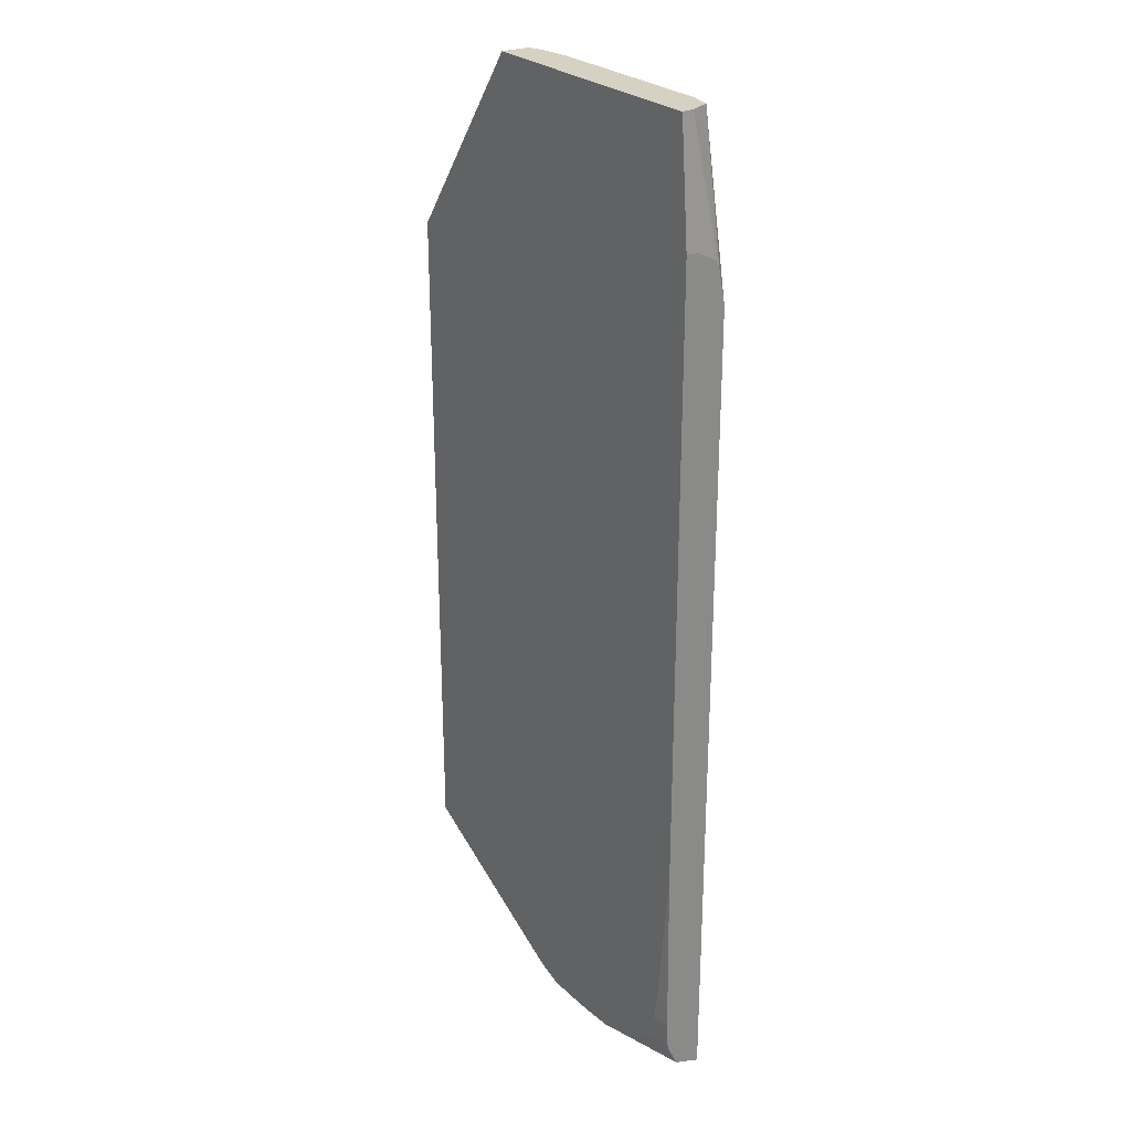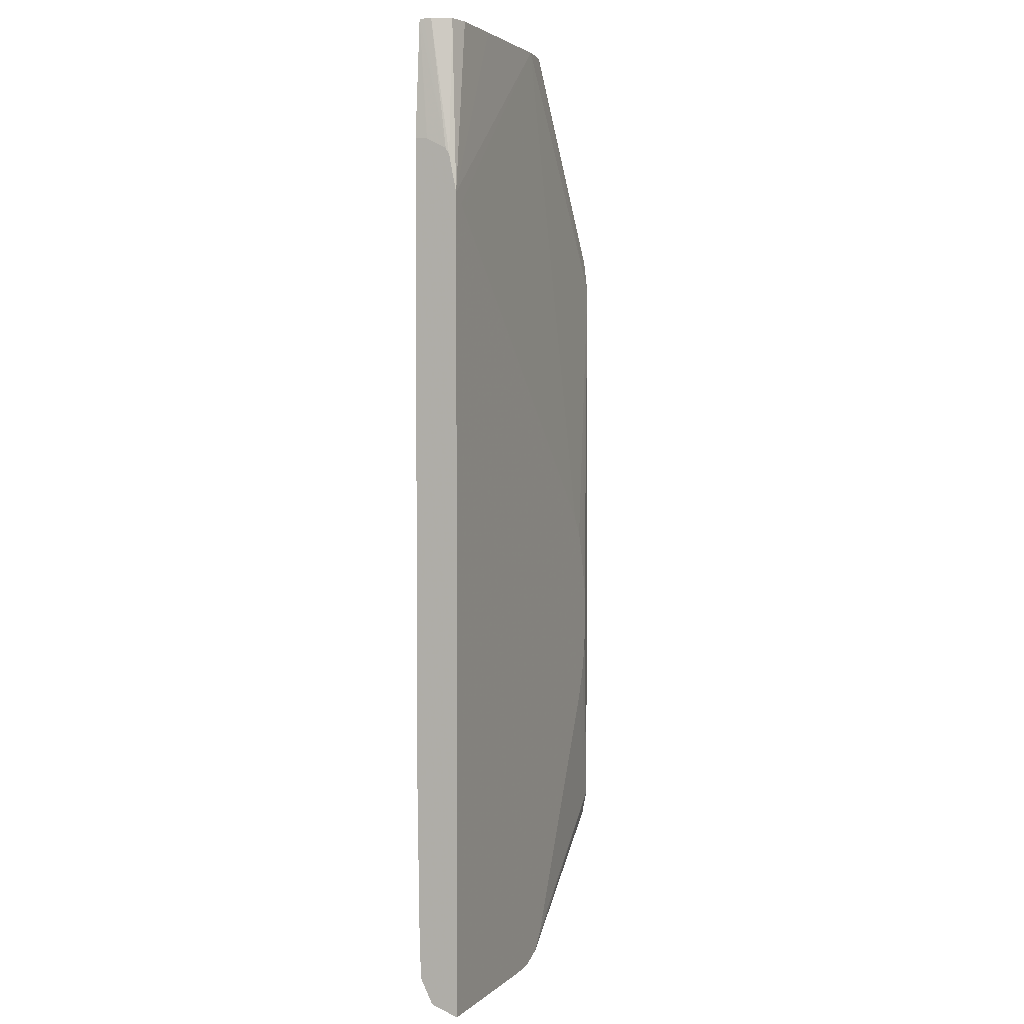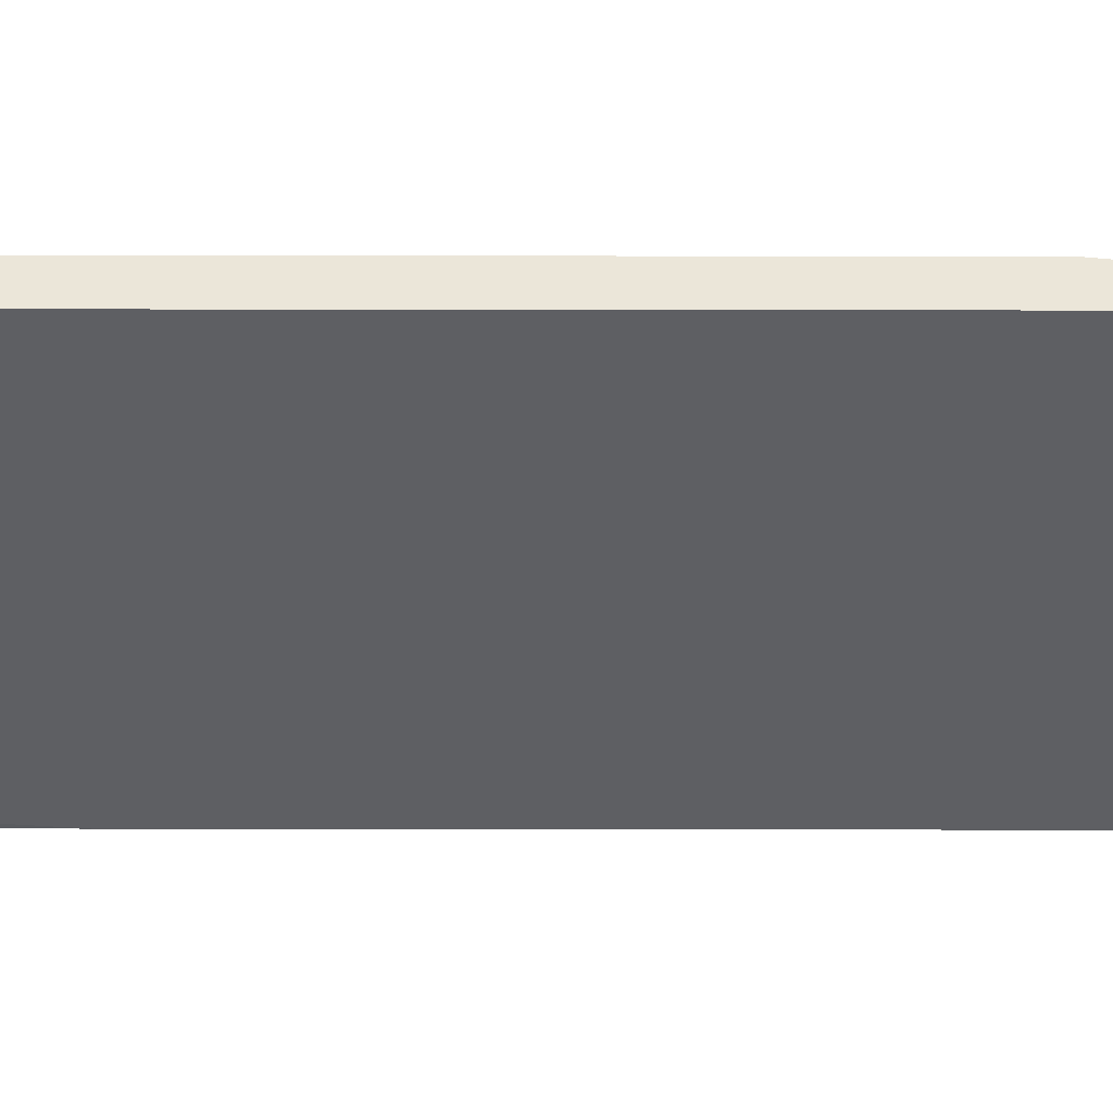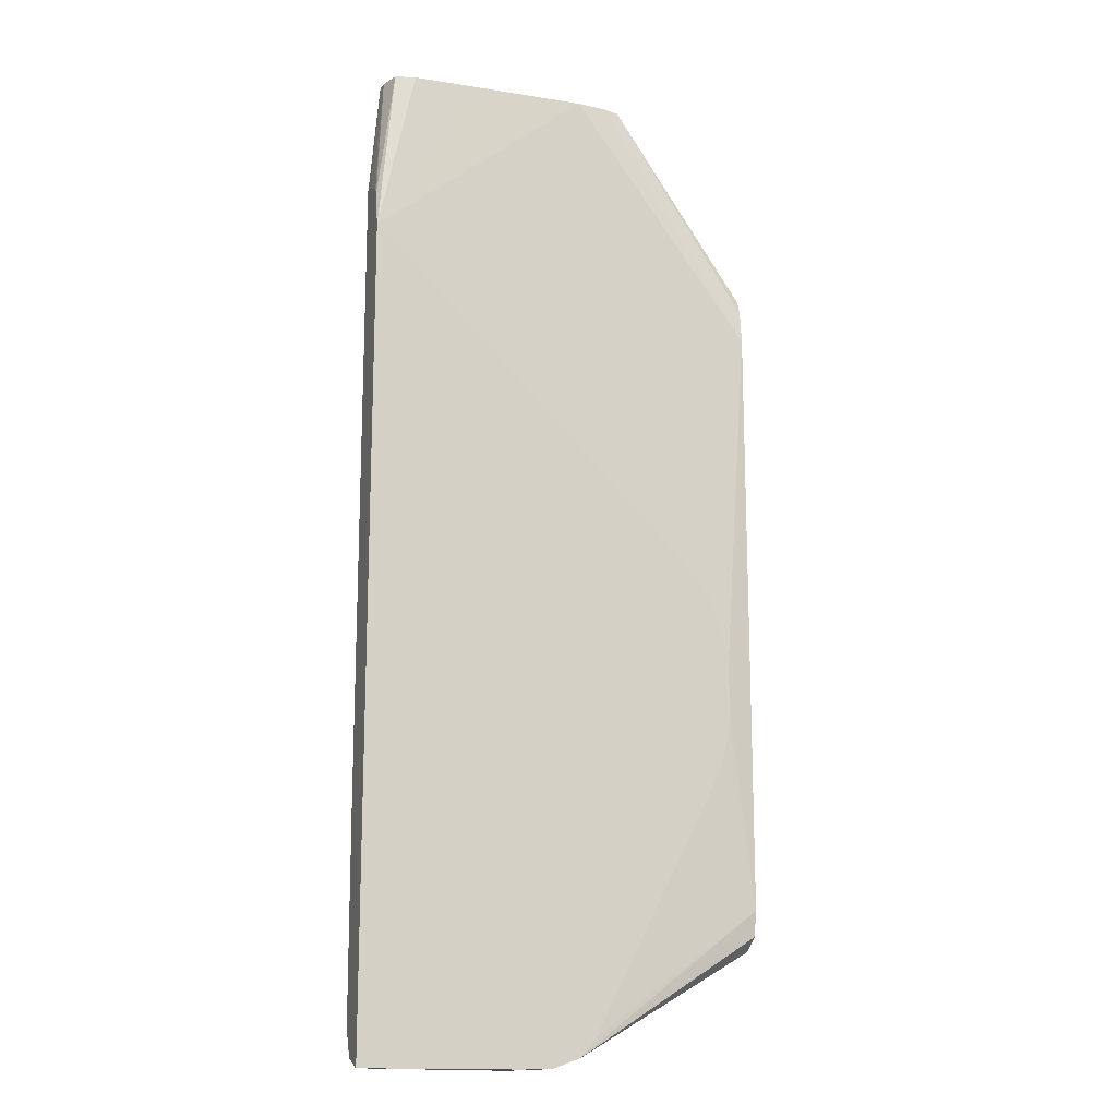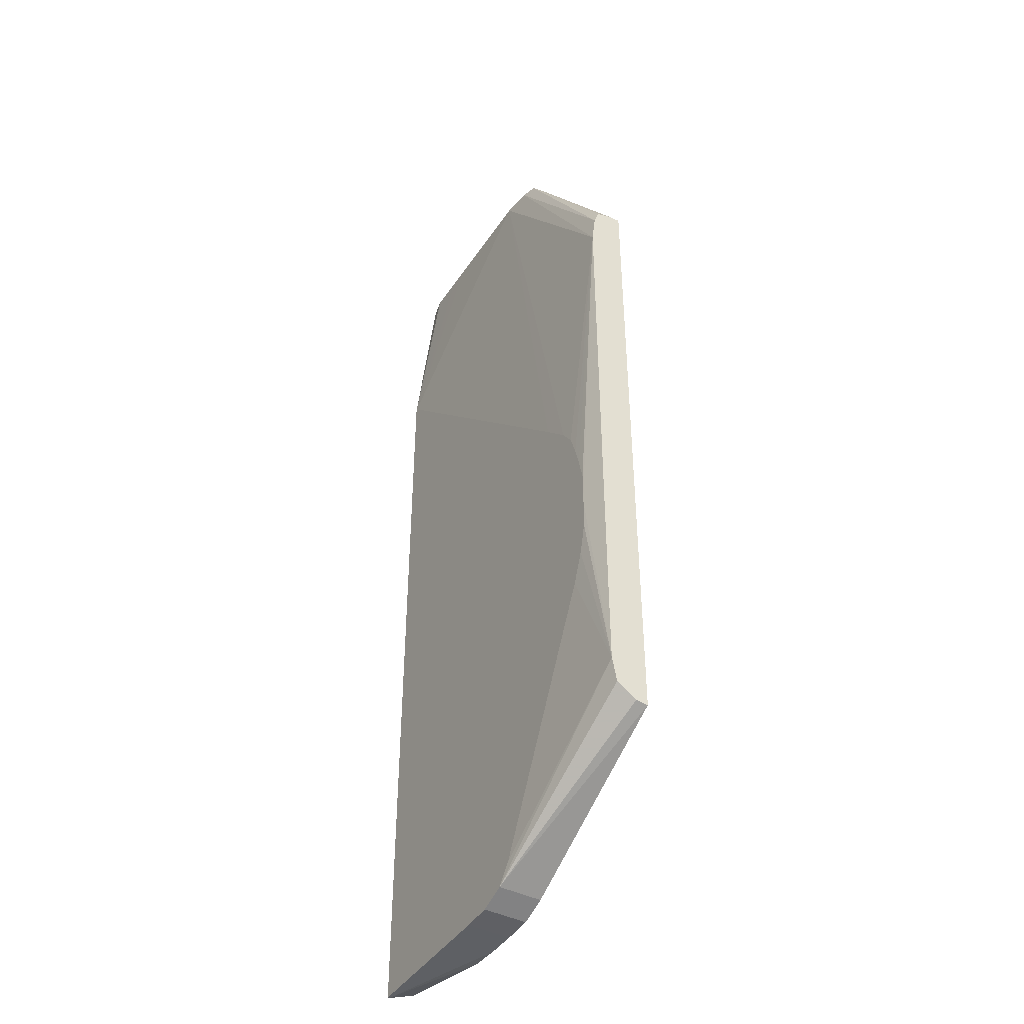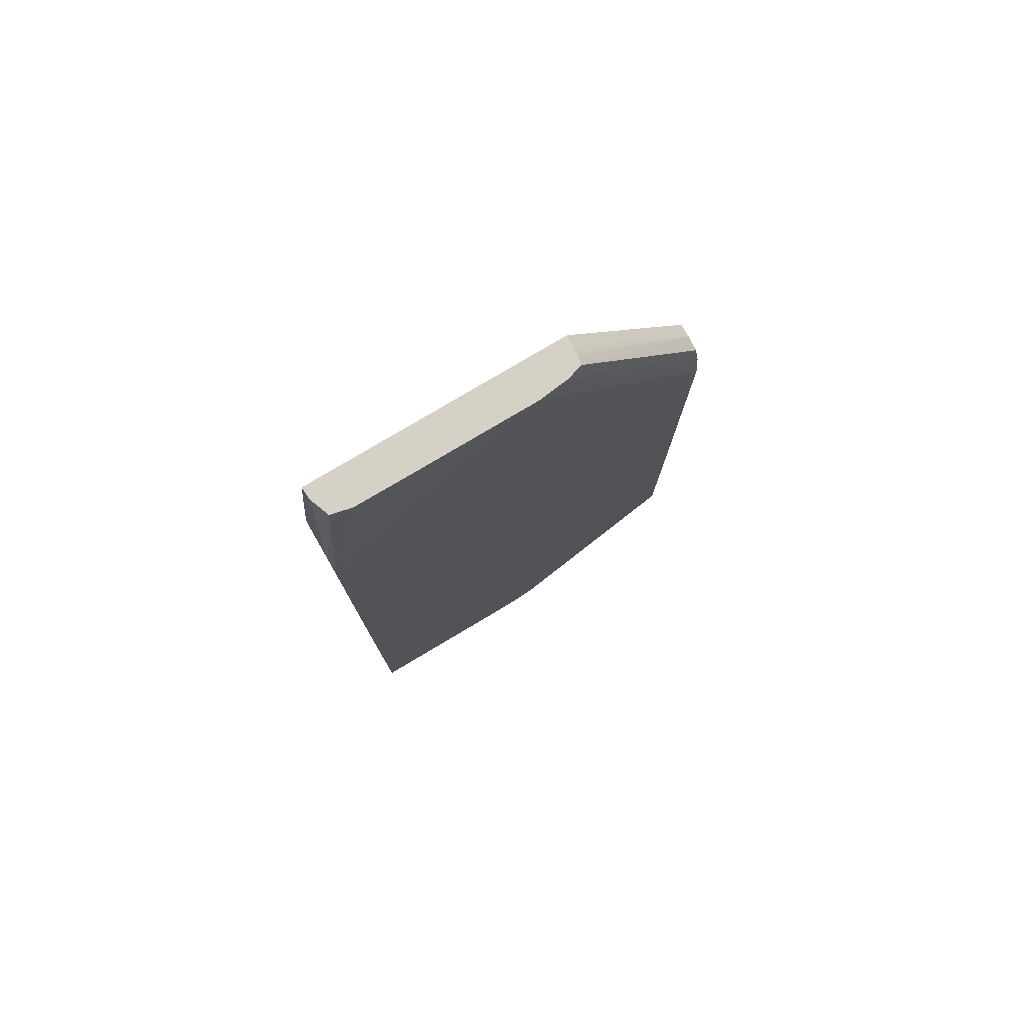
<metadata>
{"format":"obj","ext":"obj","renderer":"f3d","projection":"perspective","resolution":1024,"background":"white","views":[{"elev":27.1,"azim":53.6,"up":"+Z"},{"elev":3.0,"azim":112.1,"up":"+Z"},{"elev":-41.9,"azim":-90.1,"up":"+Y"},{"elev":-15.3,"azim":161.3,"up":"+Z"},{"elev":-42.9,"azim":-120.9,"up":"+Z"},{"elev":78.8,"azim":149.3,"up":"+Z"}]}
</metadata>
<code>
v 0.009904 0.01664 -0.003119
v 0.009904 0.01664 -0.003119
v 0.009904 0.01686 -0.003133
v 0.009723 0.01664 -0.0009993
v 0.009904 0.01664 -0.01441
v 0.009904 0.01687 -0.00314
v 0.009719 0.01671 -0.0009993
v 0.005147 0.01664 -0.0009993
v 0.009904 0.01722 -0.003321
v 0.009656 0.01664 -0.01712
v 0.009904 0.01667 -0.01712
v 0.00971 0.01686 -0.0009993
v 0.005156 0.01686 -0.0009993
v 0.002772 0.01687 -0.004474
v 0.002772 0.01664 -0.004462
v 0.009904 0.01728 -0.003426
v 0.009578 0.01664 -0.01765
v 0.009904 0.01668 -0.01765
v 0.009578 0.01721 -0.0009993
v 0.009904 0.01729 -0.003439
v 0.005167 0.01698 -0.0009993
v 0.002772 0.01688 -0.004476
v 0.002772 0.01664 -0.01676
v 0.009337 0.01664 -0.01818
v 0.009904 0.01671 -0.01818
v 0.009213 0.01729 -0.0009993
v 0.009904 0.01742 -0.004096
v 0.005197 0.01715 -0.0009993
v 0.002772 0.01713 -0.004556
v 0.002772 0.01686 -0.01674
v 0.00608 0.01742 -0.0186
v 0.00608 0.01664 -0.0186
v 0.009146 0.01664 -0.01844
v 0.009038 0.01664 -0.0185
v 0.009904 0.01692 -0.01862
v 0.008539 0.01729 -0.0009993
v 0.009683 0.01742 -0.004274
v 0.006019 0.01729 -0.0009993
v 0.008149 0.01729 -0.0009993
v 0.009904 0.01742 -0.01879
v 0.005477 0.01723 -0.0009993
v 0.002772 0.01722 -0.004824
v 0.002772 0.01721 -0.0165
v 0.002772 0.01722 -0.01646
v 0.002772 0.01729 -0.01605
v 0.006065 0.01742 -0.01858
v 0.006551 0.01742 -0.01877
v 0.006551 0.01664 -0.01877
v 0.008697 0.01664 -0.01863
v 0.008149 0.01664 -0.01876
v 0.009904 0.01739 -0.01879
v 0.005424 0.01742 -0.008534
v 0.005486 0.01724 -0.001142
v 0.004891 0.01742 -0.009067
v 0.004359 0.01742 -0.0096
v 0.003833 0.01742 -0.01014
v 0.002772 0.01729 -0.005402
v 0.007083 0.01742 -0.01879
v 0.002772 0.0173 -0.01286
v 0.003243 0.01742 -0.01232
v 0.003251 0.01742 -0.01286
v 0.003384 0.01742 -0.01339
v 0.003597 0.01742 -0.01394
v 0.005814 0.01742 -0.01827
v 0.007083 0.01664 -0.01879
v 0.007616 0.01664 -0.01879
v 0.003589 0.01742 -0.01048
v 0.00345 0.01742 -0.01088
v 0.003349 0.01742 -0.01125
v 0.003245 0.01742 -0.01168
v 0.003245 0.01742 -0.01179
v 0.003243 0.01742 -0.01221
v 0.002772 0.0173 -0.01174
f 1 2 5
f 1 5 11
f 1 11 18
f 1 18 25
f 1 25 35
f 1 35 51
f 1 51 40
f 1 40 27
f 1 27 20
f 1 20 16
f 1 16 9
f 1 9 6
f 1 6 3
f 1 3 4
f 1 4 2
f 2 4 8
f 2 8 15
f 2 15 23
f 2 23 32
f 2 32 48
f 2 48 65
f 2 65 66
f 2 66 50
f 2 50 49
f 2 49 34
f 2 34 33
f 2 33 24
f 2 24 17
f 2 17 10
f 2 10 5
f 3 6 4
f 4 7 12
f 4 12 19
f 4 19 26
f 4 26 36
f 4 36 39
f 4 39 38
f 4 38 41
f 4 41 28
f 4 28 21
f 4 21 13
f 4 13 8
f 4 6 9
f 4 9 7
f 5 10 11
f 7 9 12
f 8 13 14
f 8 14 15
f 9 16 12
f 10 17 18
f 10 18 11
f 12 16 20
f 12 20 19
f 13 21 14
f 14 22 29
f 14 29 42
f 14 42 57
f 14 57 73
f 14 73 59
f 14 59 45
f 14 45 44
f 14 44 43
f 14 43 30
f 14 30 23
f 14 23 15
f 14 21 22
f 17 24 25
f 17 25 18
f 19 20 27
f 19 27 26
f 21 28 22
f 22 28 29
f 23 30 31
f 23 31 32
f 24 33 25
f 25 33 34
f 25 34 35
f 26 27 36
f 27 37 38
f 27 38 39
f 27 39 36
f 27 40 58
f 27 58 47
f 27 47 31
f 27 31 46
f 27 46 64
f 27 64 63
f 27 63 62
f 27 62 61
f 27 61 60
f 27 60 72
f 27 72 71
f 27 71 70
f 27 70 69
f 27 69 68
f 27 68 67
f 27 67 56
f 27 56 55
f 27 55 54
f 27 54 52
f 27 52 37
f 28 41 42
f 28 42 29
f 30 43 31
f 31 43 44
f 31 44 45
f 31 45 46
f 31 47 48
f 31 48 32
f 34 49 35
f 35 49 50
f 35 50 51
f 37 52 38
f 38 53 41
f 38 52 54
f 38 54 55
f 38 55 56
f 38 56 57
f 38 57 53
f 40 51 66
f 40 66 65
f 40 65 58
f 41 53 57
f 41 57 42
f 45 59 60
f 45 60 61
f 45 61 62
f 45 62 63
f 45 63 64
f 45 64 46
f 47 58 65
f 47 65 48
f 50 66 51
f 56 67 57
f 57 67 68
f 57 68 69
f 57 69 70
f 57 70 71
f 57 71 72
f 57 72 73
f 59 73 72
f 59 72 60

</code>
